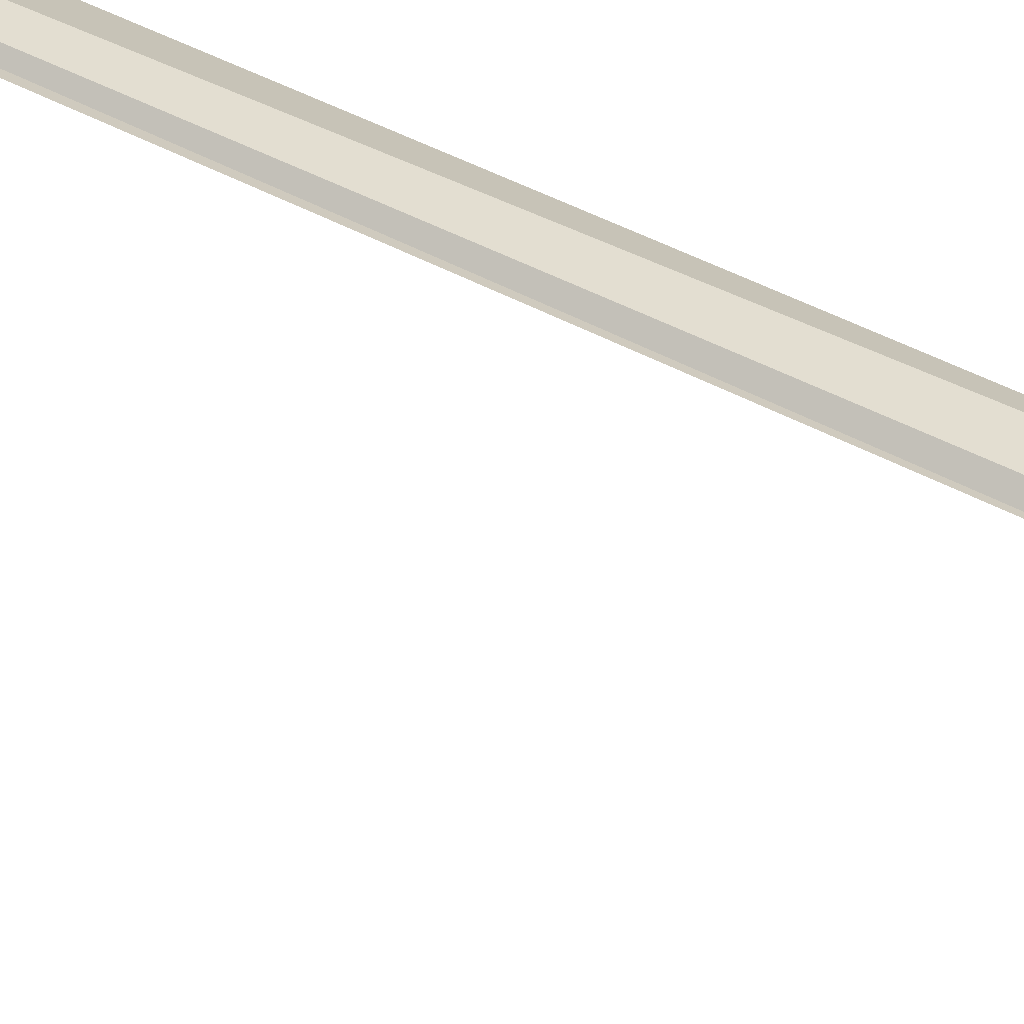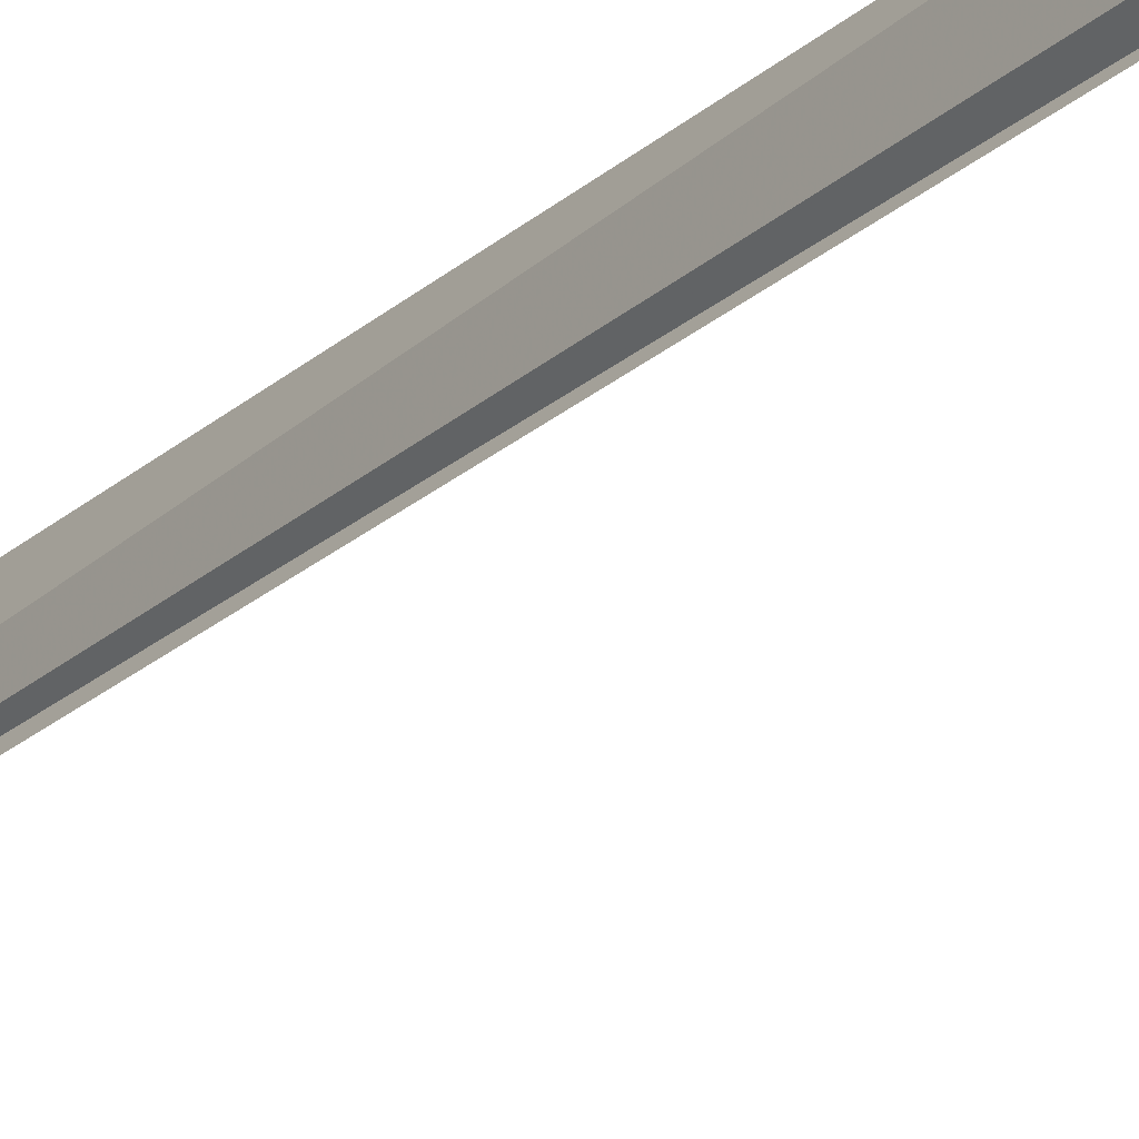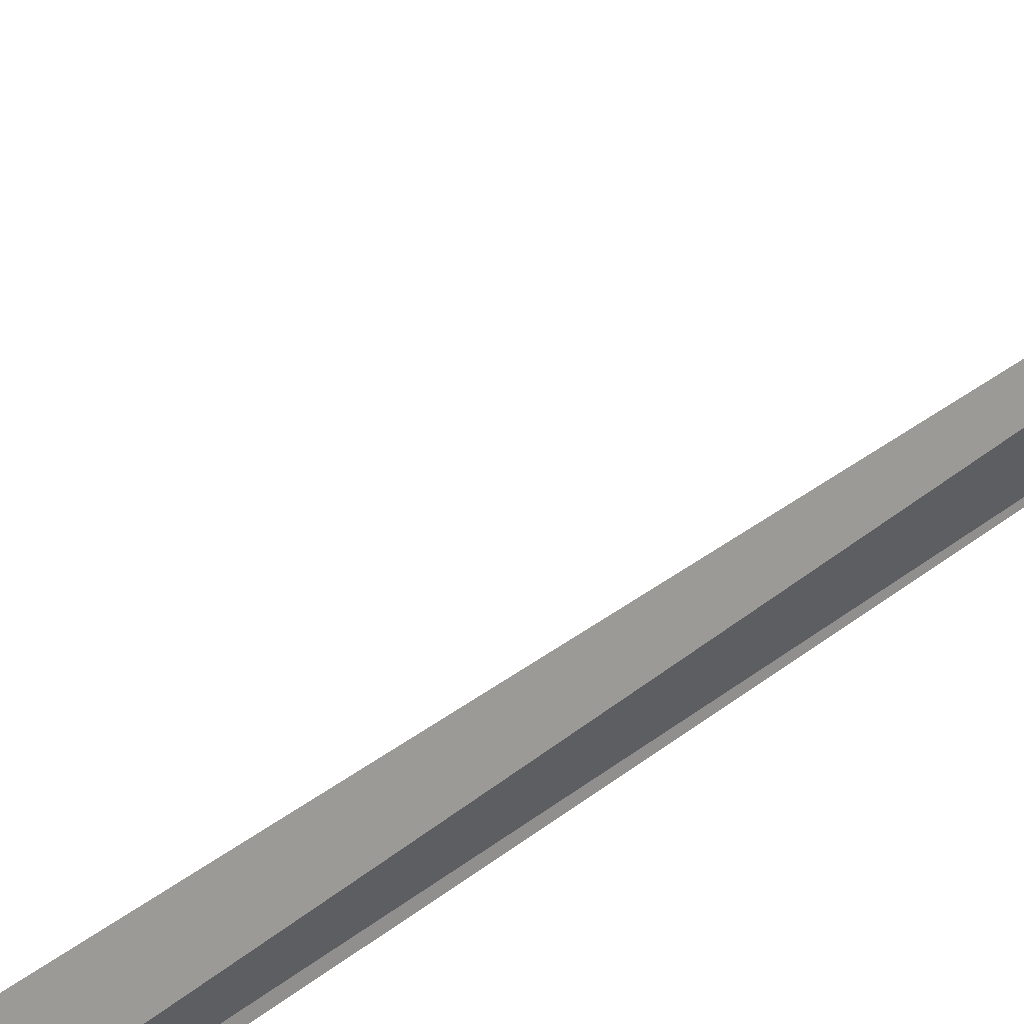
<metadata>
{"format":"obj","ext":"obj","renderer":"f3d","projection":"perspective","resolution":1024,"background":"white","views":[{"elev":-52.6,"azim":60.9,"up":"+Z"},{"elev":-26.0,"azim":142.4,"up":"+Z"},{"elev":43.7,"azim":47.0,"up":"+Z"}]}
</metadata>
<code>
v 6.938 -2.278 0.123
v 6.931 -1.881 0.1706
v 6.926 -1.487 0.2134
v 6.943 -2.676 0.09007
v 6.972 2.534 0.1698
v 6.999 2.144 0.1922
v 6.929 -1.096 0.2384
v 6.934 -0.7079 0.2671
v 6.99 1.318 0.2752
v 6.542 -2.669 0.1399
f 1 3 2
f 1 4 5
f 1 5 6
f 1 7 3
f 1 8 7
f 1 6 9
f 1 9 8
f 1 10 4
f 1 2 10

</code>
